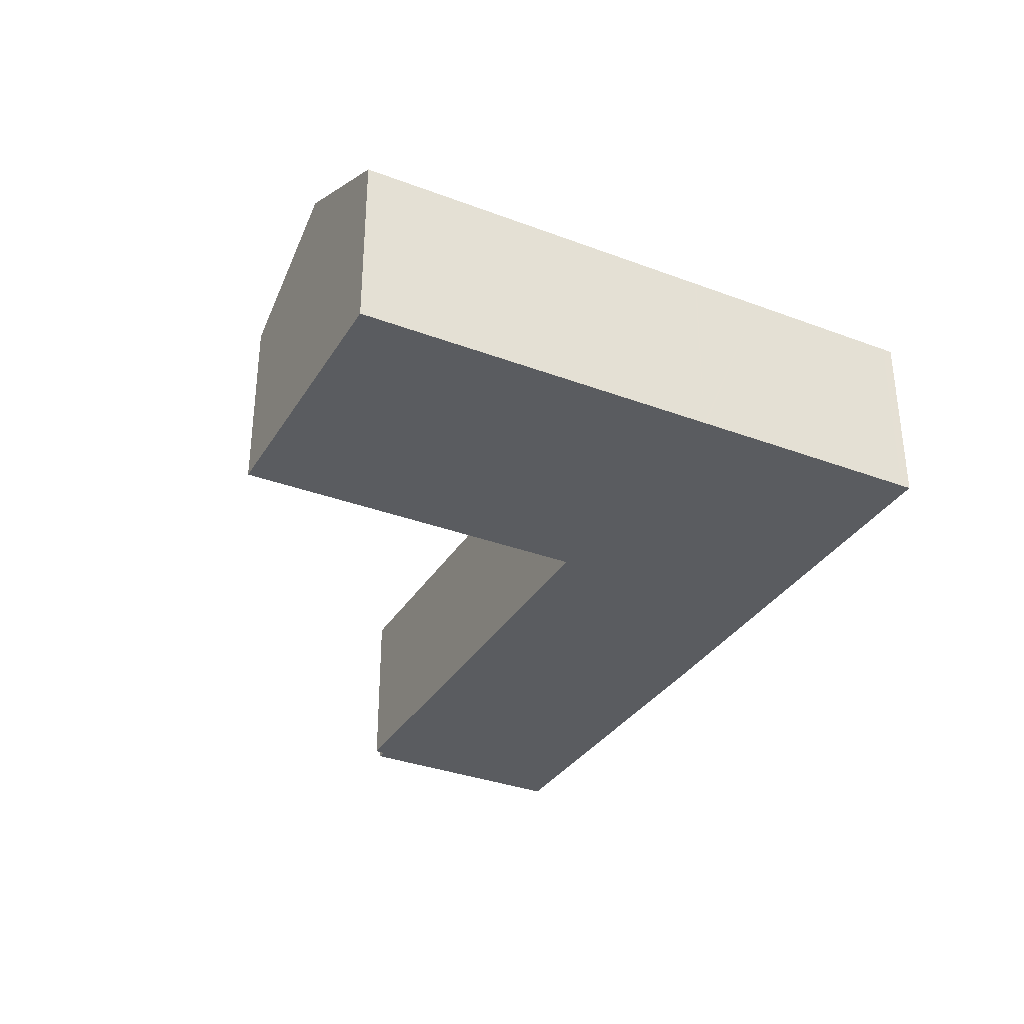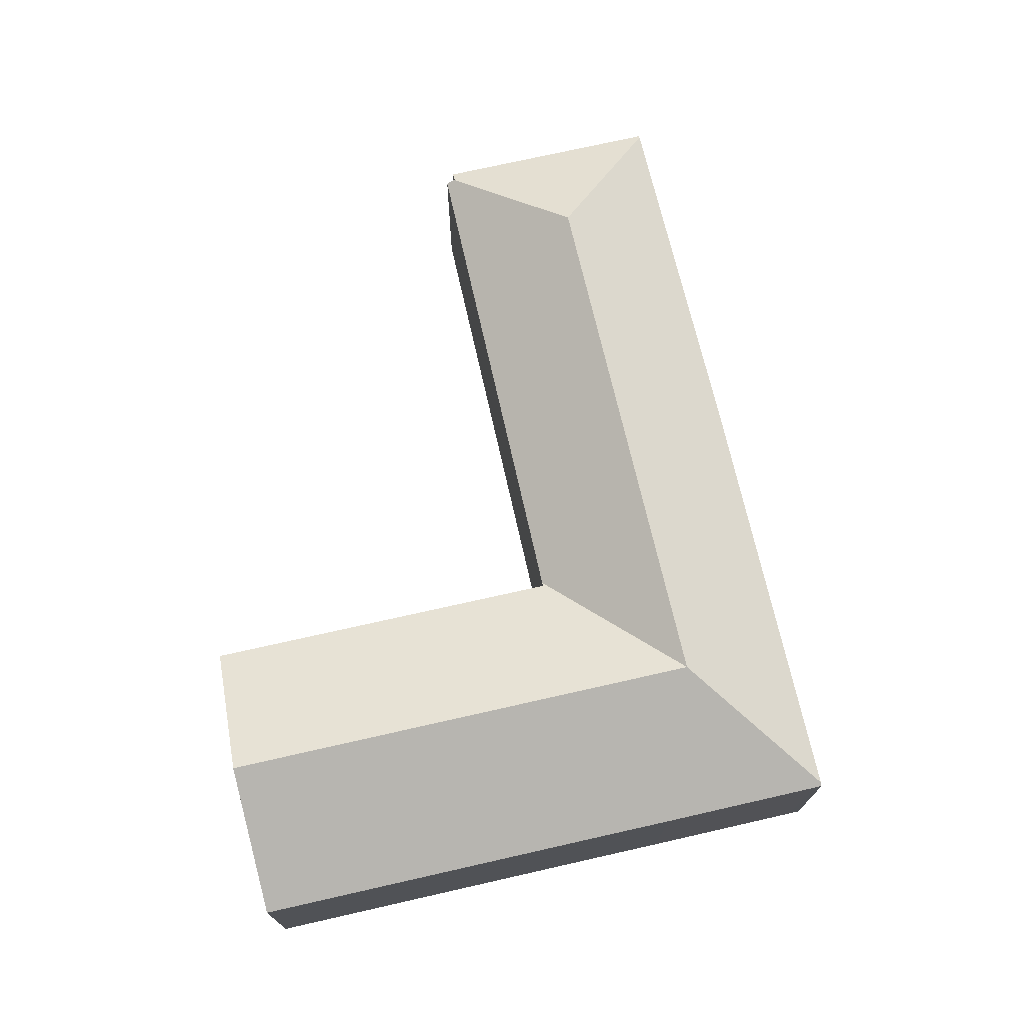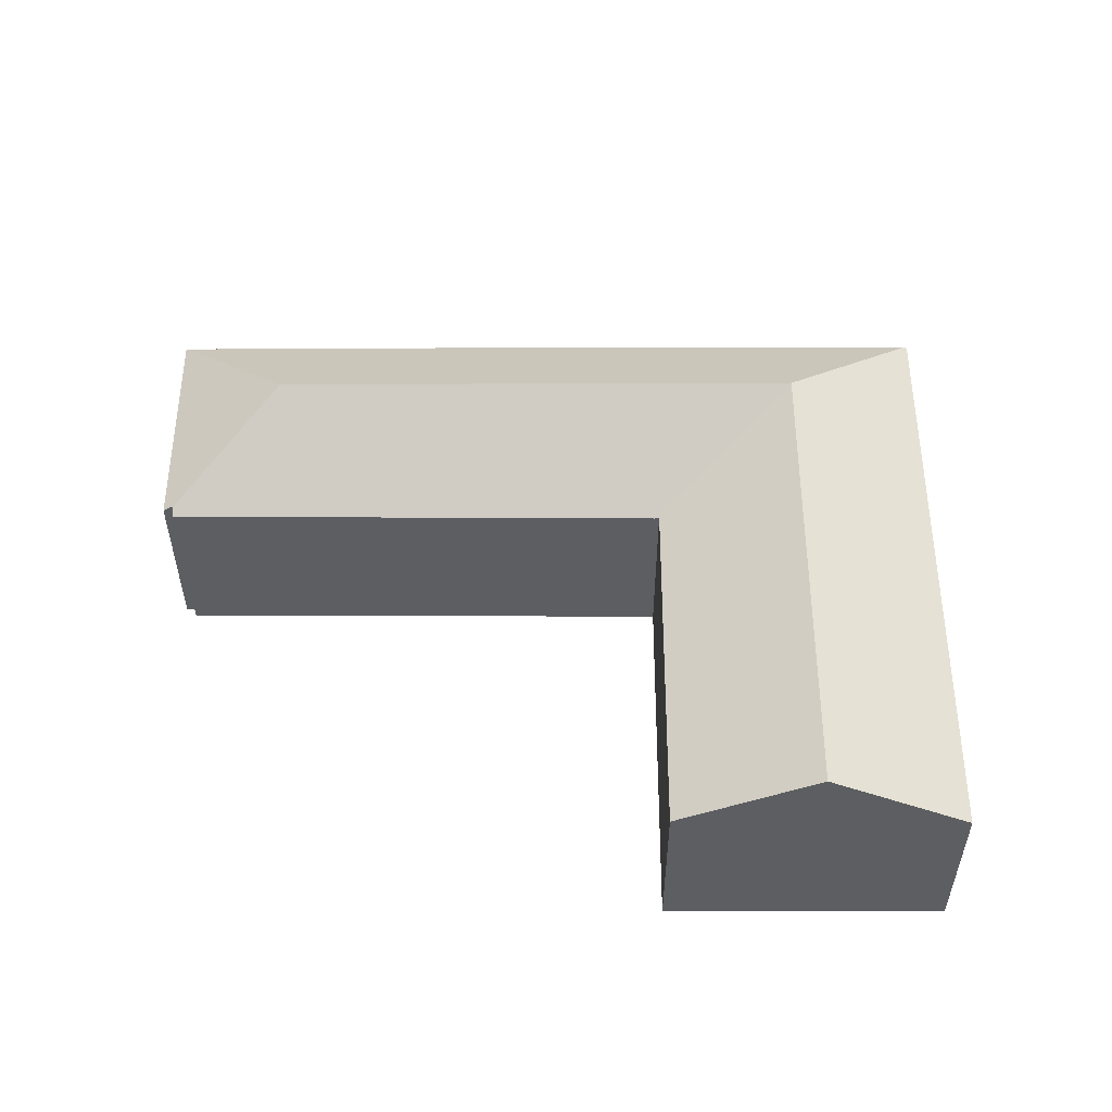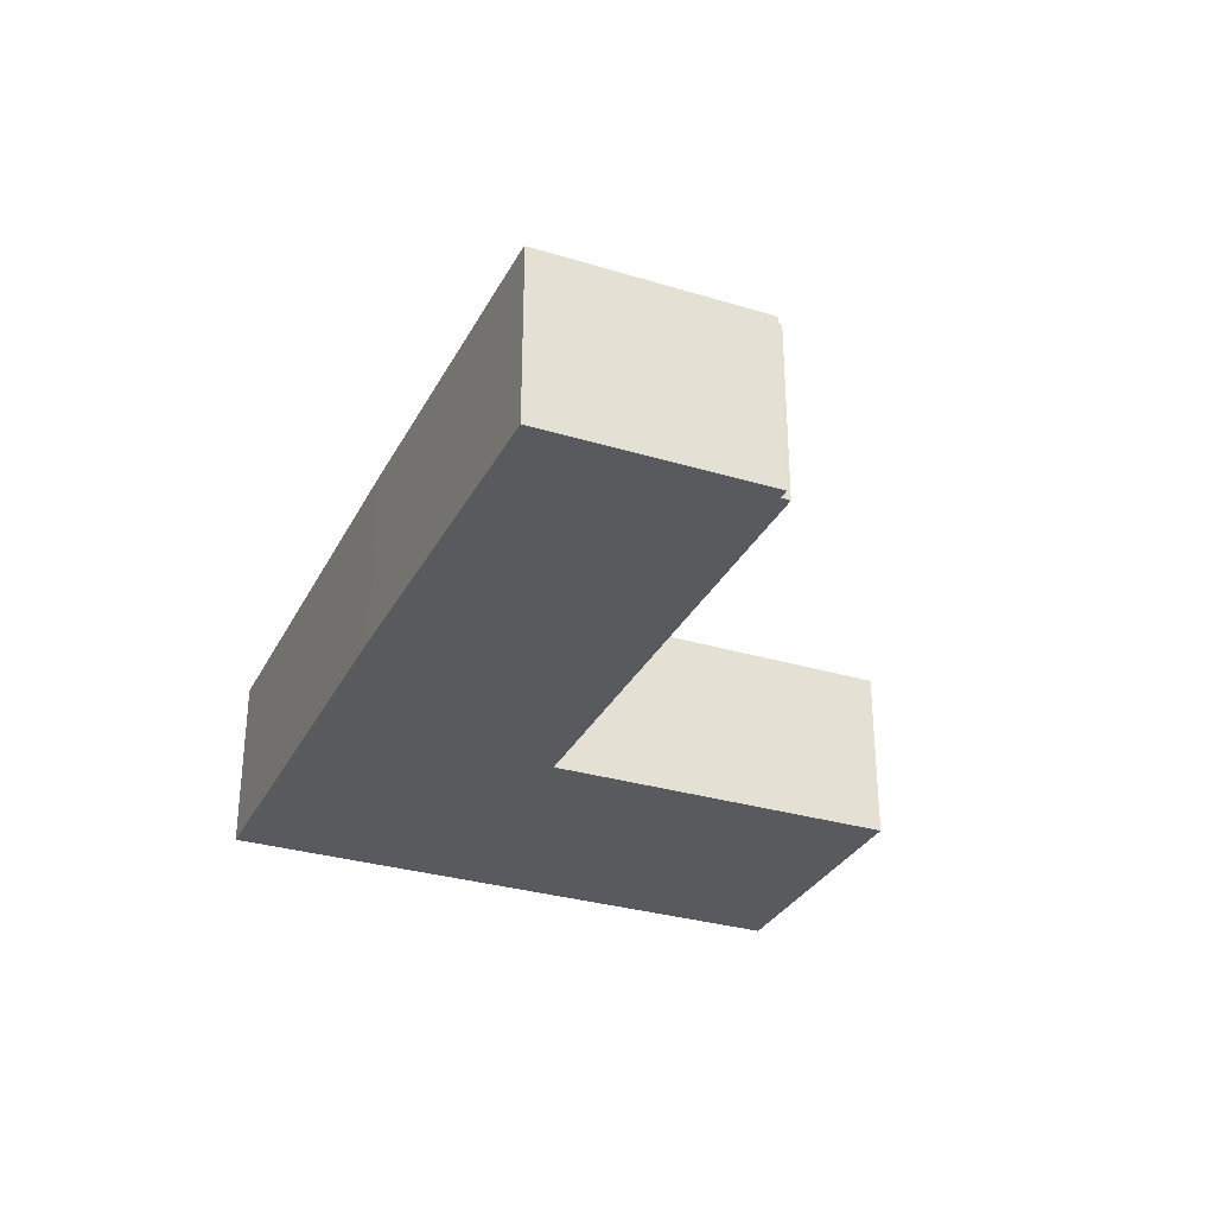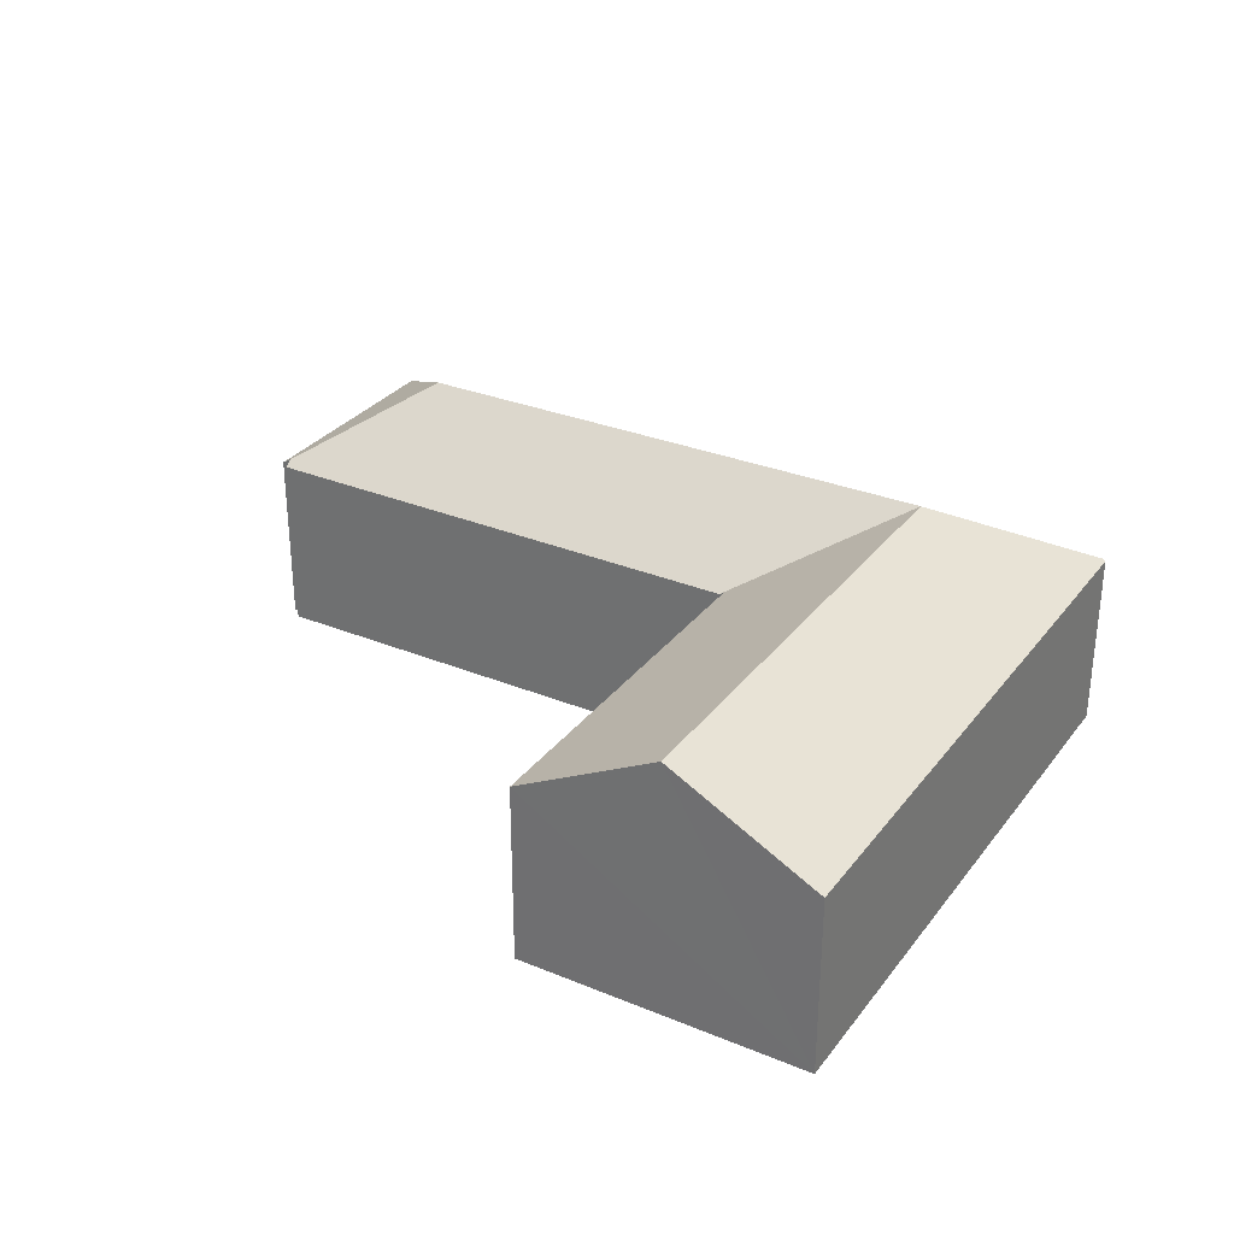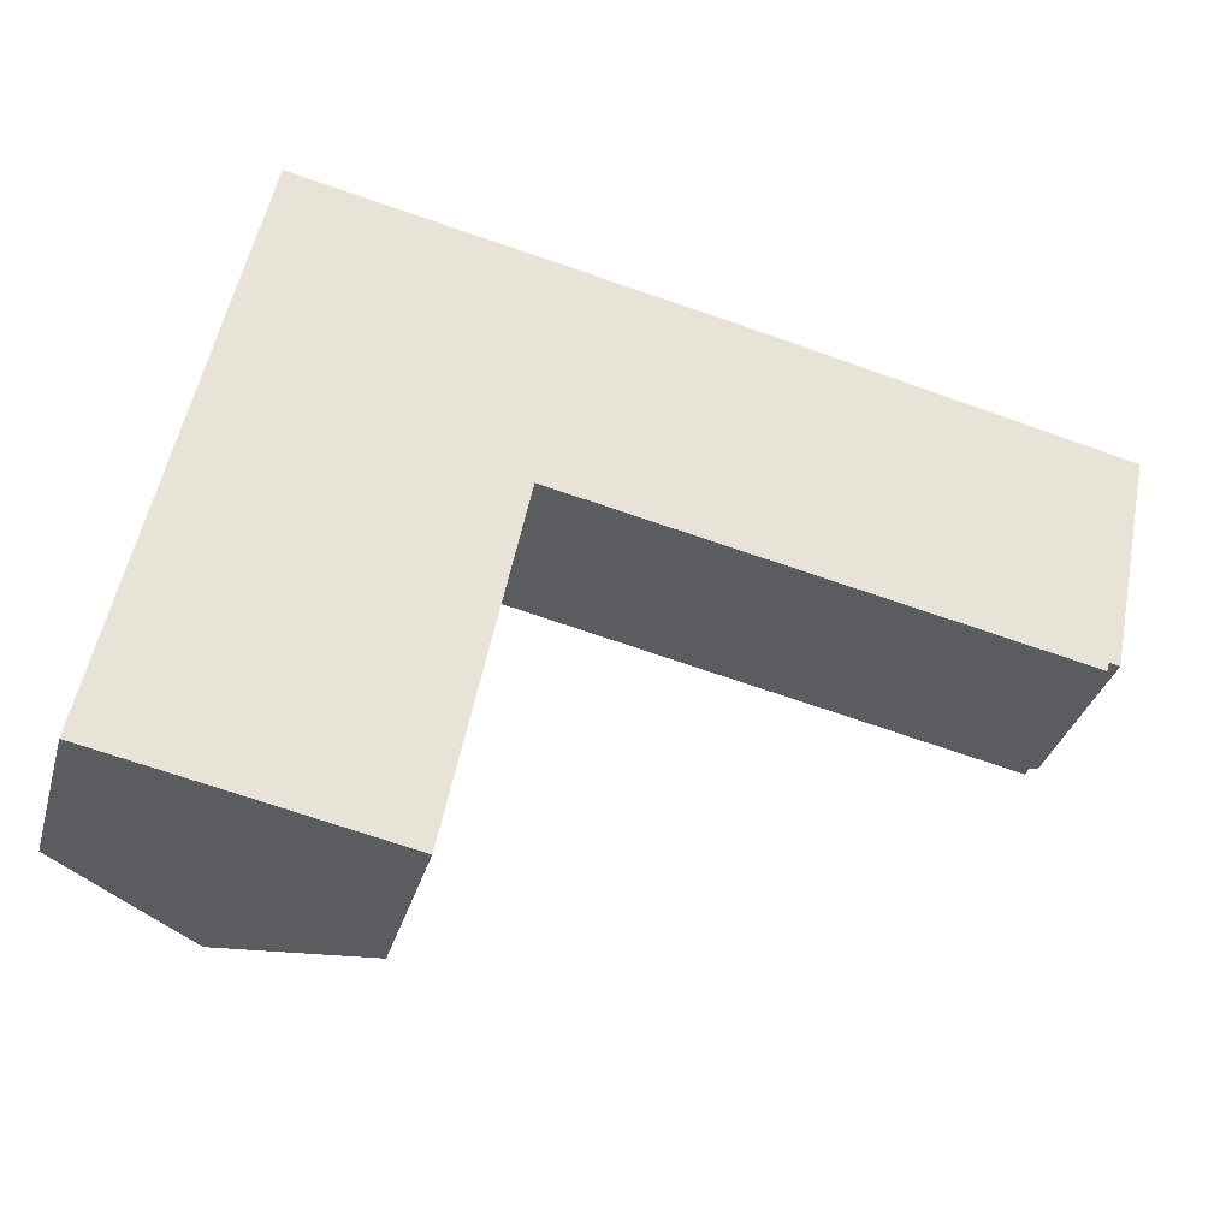
<metadata>
{"format":"obj","ext":"obj","renderer":"f3d","projection":"perspective","resolution":1024,"background":"white","views":[{"elev":-33.6,"azim":-105.8,"up":"+Y"},{"elev":72.3,"azim":-91.4,"up":"+Y"},{"elev":52.7,"azim":-168.6,"up":"+Y"},{"elev":-31.2,"azim":78.1,"up":"+Y"},{"elev":30.6,"azim":-138.1,"up":"+Y"},{"elev":-34.0,"azim":-15.3,"up":"+Z"}]}
</metadata>
<code>
v  29.49 9.673 13.16
v  21.29 6.791 19.62
v  34.9 6.853 16.73
v  14.67 9.673 16.2
v  15.59 6.813 20.76
v  4.755 6.853 22.92
v  9.145 9.673 17.34
v  33.23 6.791 8.077
v  34.99 6.791 16.71
v  32.83 7.042 8.159
v  32.82 7.044 8.111
v  32.74 6.848 7.802
v  13.74 6.778 11.59
v  13.65 6.777 11.61
v  13.5 6.859 11.64
v  8.201 9.673 12.65
v  13.48 6.859 11.56
v  5.436 9.673 -1.083
v  10.75 6.844 -2.143
v  4.547 6.782 22.57
v  4.621 6.782 22.95
v  3.313 6.778 16.49
v  2.77 6.781 13.76
v  2.756 6.781 13.69
v  0.06 6.782 0.298
v  0 6.782 4.153e-16
v  0 0 0
v  5.436 6.631e-17 -1.083
v  10.75 1.312e-16 -2.143
v  32.83 -4.996e-16 8.159
v  33.23 -4.946e-16 8.077
v  32.74 -4.777e-16 7.802
v  13.74 -7.096e-16 11.59
v  13.5 -7.126e-16 11.64
v  13.65 -7.107e-16 11.61
v  0.06 -1.825e-17 0.298
v  2.756 -8.385e-16 13.69
v  2.77 -8.428e-16 13.76
v  3.313 -1.01e-15 16.49
v  4.547 -1.382e-15 22.57
v  4.621 -1.405e-15 22.95
v  4.755 -1.403e-15 22.92
v  15.59 -1.271e-15 20.76
v  21.29 -1.202e-15 19.62
v  34.9 -1.024e-15 16.73
v  34.99 -1.023e-15 16.71
v  32.82 -4.967e-16 8.111
v  13.48 -7.08e-16 11.56
g defaultobject
f 1 2 3
f 2 1 4
f 2 4 5
f 5 4 6
f 6 4 7
f 8 3 9
f 3 8 1
f 1 8 10
f 1 10 11
f 12 1 11
f 1 12 13
f 1 13 4
f 4 13 7
f 7 13 14
f 15 16 7
f 16 15 17
f 16 17 18
f 18 17 19
f 14 15 7
f 6 20 21
f 20 6 7
f 20 7 22
f 22 7 16
f 22 16 23
f 23 16 24
f 24 16 25
f 25 16 18
f 25 18 26
f 18 27 26
f 27 18 19
f 27 19 28
f 28 19 29
f 8 30 10
f 30 8 31
f 32 13 12
f 13 32 33
f 13 33 14
f 14 33 15
f 15 33 34
f 34 33 35
f 27 25 26
f 25 27 24
f 24 27 36
f 24 36 37
f 24 37 23
f 23 37 22
f 22 37 38
f 22 38 39
f 22 39 20
f 20 39 40
f 20 40 21
f 21 40 41
f 41 6 21
f 6 41 5
f 5 41 42
f 5 42 43
f 5 43 2
f 2 43 44
f 2 44 3
f 3 44 45
f 3 45 9
f 9 45 46
f 46 8 9
f 8 46 31
f 10 12 11
f 12 10 30
f 12 30 32
f 32 30 47
f 34 17 15
f 17 34 19
f 19 34 29
f 29 34 48
f 45 31 46
f 31 45 44
f 31 44 30
f 30 44 47
f 47 44 32
f 32 44 33
f 33 44 43
f 33 43 42
f 33 42 34
f 34 42 48
f 48 42 29
f 29 42 28
f 28 42 41
f 28 41 40
f 28 40 39
f 28 39 37
f 28 37 36
f 28 36 27
f 37 39 38

</code>
